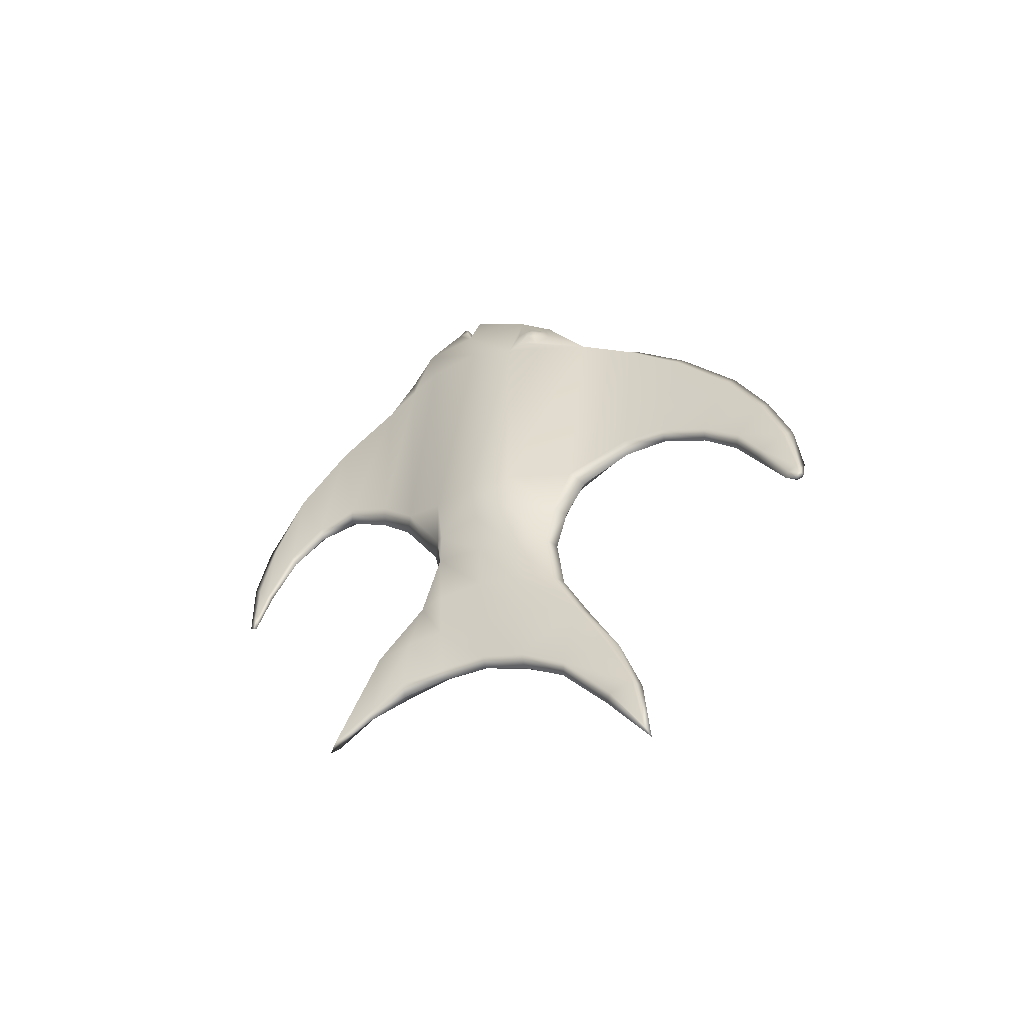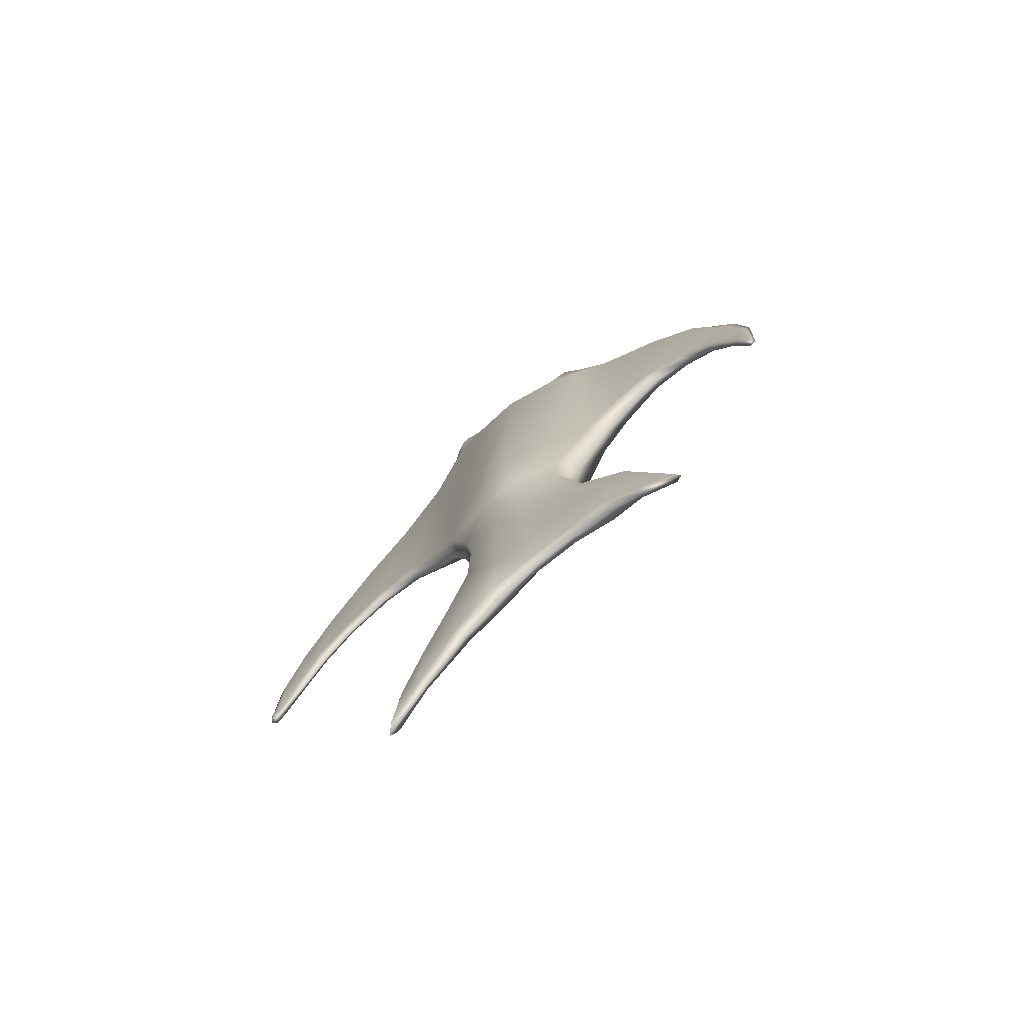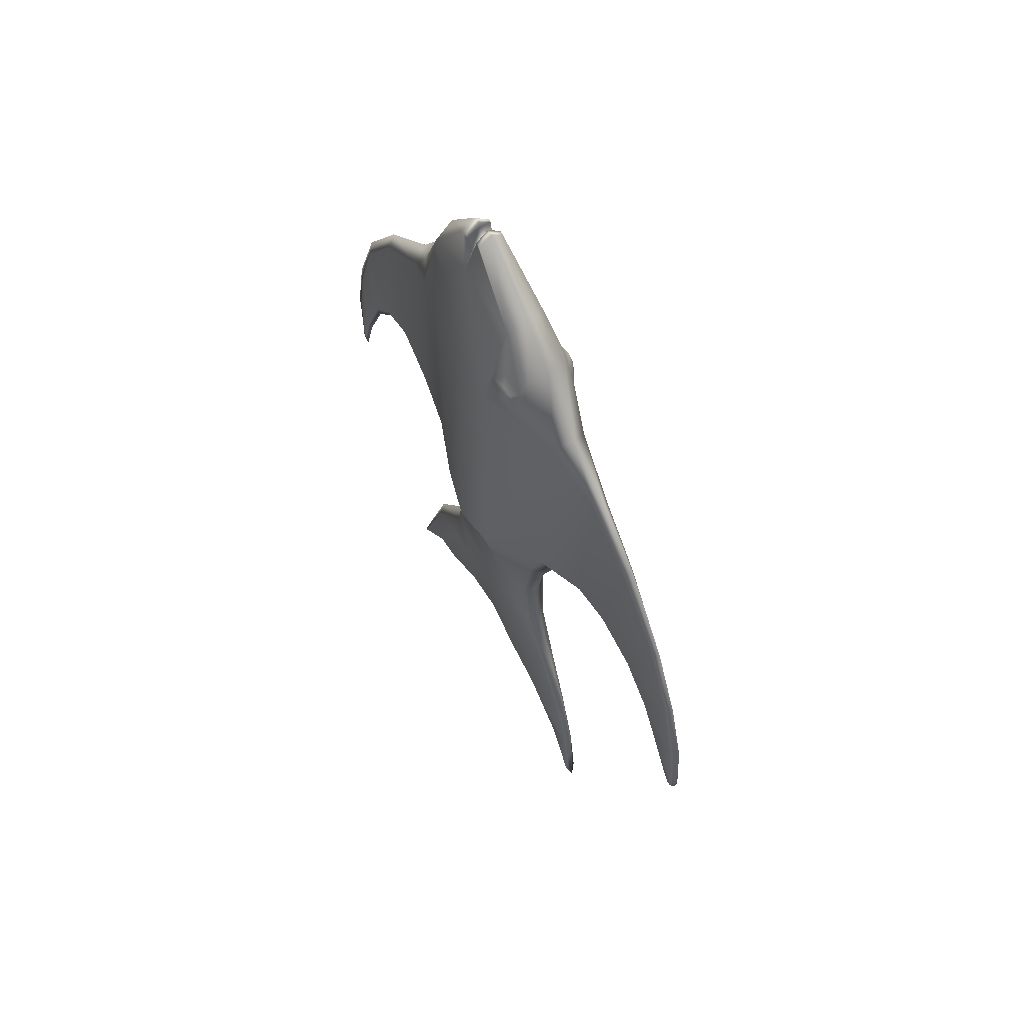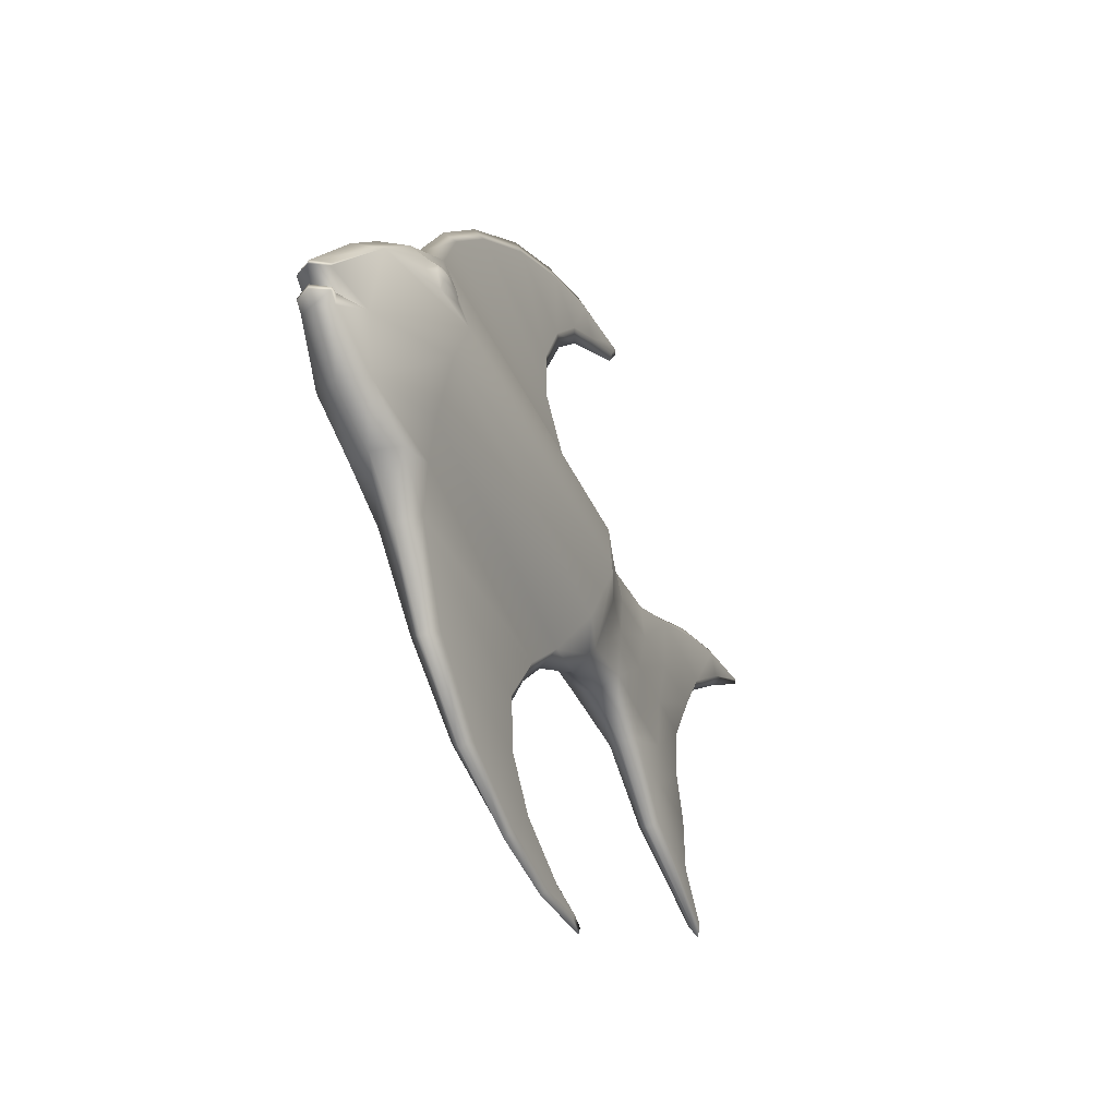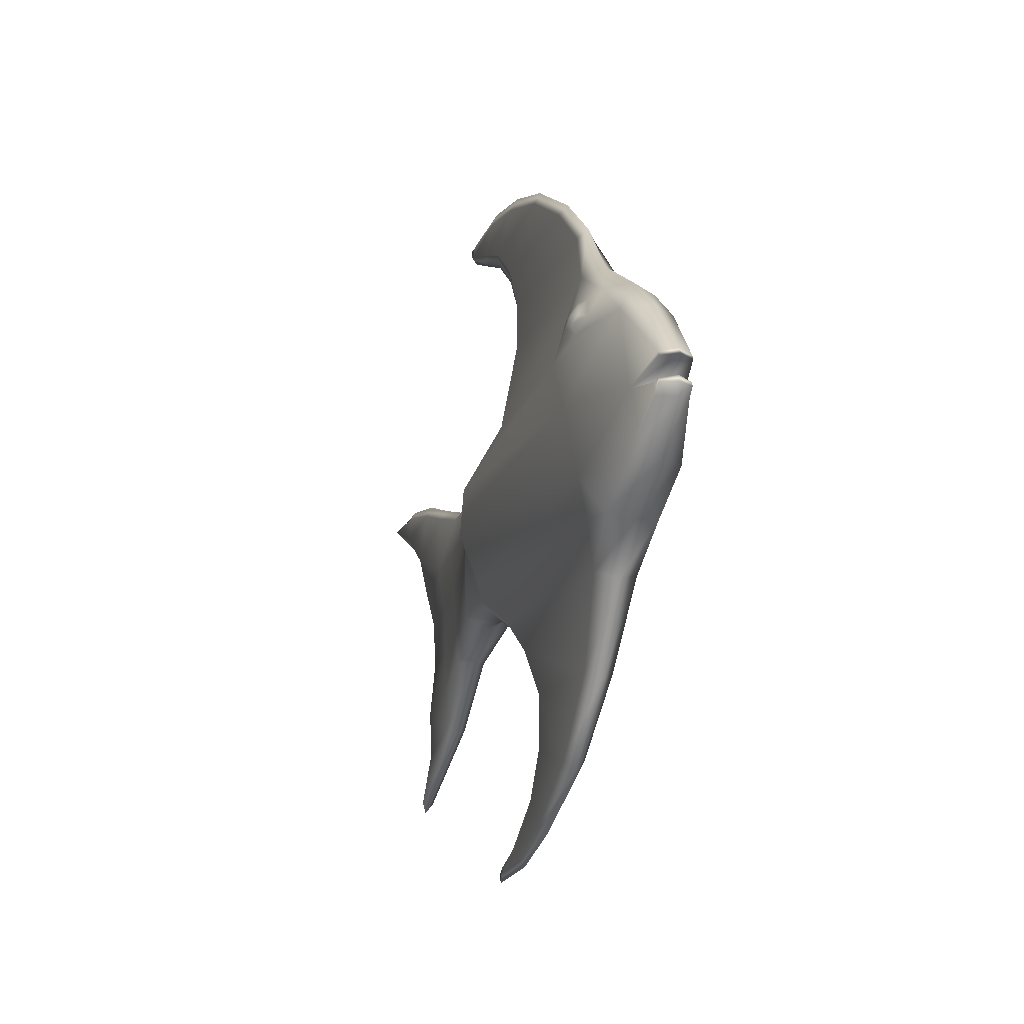
<metadata>
{"format":"obj","ext":"obj","renderer":"f3d","projection":"perspective","resolution":1024,"background":"white","views":[{"elev":-54.4,"azim":115.0,"up":"+Z"},{"elev":-73.7,"azim":-52.2,"up":"+Z"},{"elev":57.3,"azim":147.3,"up":"+Z"},{"elev":-36.3,"azim":23.5,"up":"+Y"},{"elev":-21.6,"azim":-16.3,"up":"+Y"}]}
</metadata>
<code>
v 0.09788 0.215 0.8067
v 0.09139 0.1424 0.7579
v 0.08972 0.1638 0.6221
v 0.07851 0.2088 0.5755
v 0.09353 0.215 0.5897
v 0.07864 0.1588 0.6088
v 0.08606 0.1166 0.6096
v 0.07872 0.1161 0.5965
v 0.08405 0.07724 0.5744
v 0.07877 0.08083 0.5637
v 0.08206 0.04703 0.5116
v 0.07878 0.05292 0.5078
v 0.08211 0.03794 0.4764
v 0.07877 0.03567 0.4561
v 0.08194 0.03303 0.4789
v 0.07879 0.02746 0.4602
v 0.0813 0.03355 0.5285
v 0.07887 0.025 0.5382
v 0.08411 0.05049 0.6043
v 0.07889 0.03896 0.608
v 0.0882 0.08463 0.6877
v 0.07889 0.07426 0.6942
v 0.07883 0.1338 0.7667
v 0.06756 0.1637 0.6221
v 0.0714 0.1166 0.6096
v 0.06953 0.08459 0.6877
v 0.07352 0.07722 0.5744
v 0.07362 0.05046 0.6043
v 0.07553 0.04701 0.5116
v 0.07637 0.03354 0.5285
v 0.07546 0.03793 0.4764
v 0.07566 0.03302 0.4789
v 0.07872 0.2065 0.819
v 0.0595 0.2149 0.8067
v 0.06621 0.1424 0.7579
v 0.06348 0.2149 0.5897
v 0.07772 0.6274 0.689
v 0.08395 0.6193 0.6818
v 0.08188 0.6781 0.5959
v 0.07752 0.6884 0.5998
v 0.08209 0.713 0.5163
v 0.07738 0.7227 0.5226
v 0.0826 0.7326 0.4449
v 0.07728 0.7443 0.4479
v 0.08182 0.7408 0.3763
v 0.07721 0.7492 0.3789
v 0.08168 0.7423 0.3633
v 0.0772 0.7459 0.3617
v 0.08091 0.7366 0.361
v 0.07721 0.7377 0.3584
v 0.08142 0.7309 0.3713
v 0.07725 0.7254 0.3674
v 0.08311 0.7059 0.4272
v 0.07735 0.6958 0.4213
v 0.08386 0.6816 0.4743
v 0.07743 0.6753 0.4592
v 0.08336 0.6419 0.5148
v 0.07754 0.64 0.4974
v 0.08452 0.5905 0.5435
v 0.07767 0.5902 0.5269
v 0.08617 0.5419 0.547
v 0.07777 0.5423 0.529
v 0.09209 0.4713 0.5121
v 0.07807 0.5078 0.7968
v 0.09749 0.5001 0.785
v 0.08633 0.5636 0.7414
v 0.0779 0.5702 0.75
v 0.0694 0.5418 0.547
v 0.06372 0.4712 0.5121
v 0.05866 0.5 0.7851
v 0.07084 0.5904 0.5435
v 0.06948 0.5635 0.7414
v 0.07173 0.6418 0.5148
v 0.07152 0.6193 0.6818
v 0.071 0.6816 0.4743
v 0.0732 0.678 0.5959
v 0.07156 0.7058 0.4272
v 0.07271 0.7129 0.5163
v 0.07306 0.7309 0.3713
v 0.07199 0.7325 0.4449
v 0.07263 0.7407 0.3763
v 0.07274 0.7422 0.3633
v 0.07352 0.7366 0.361
v 0.07787 0.484 0.5021
v 0.09097 0.4476 0.4569
v 0.07788 0.4587 0.4527
v 0.09208 0.4364 0.3996
v 0.0782 0.2935 0.4175
v 0.102 0.3041 0.4188
v 0.09527 0.2952 0.4709
v 0.07826 0.2844 0.4661
v 0.09656 0.2553 0.5457
v 0.1152 0.3567 0.4612
v 0.1147 0.3989 0.457
v 0.1273 0.4042 0.5007
v 0.116 0.3046 0.5147
v 0.1313 0.3562 0.5022
v 0.1005 0.3036 0.4686
v 0.102 0.3936 0.4065
v 0.102 0.3561 0.4116
v 0.05431 0.304 0.4188
v 0.06121 0.2951 0.4709
v 0.05592 0.3035 0.4686
v 0.04097 0.3566 0.4613
v 0.05408 0.356 0.4117
v 0.04133 0.3988 0.4571
v 0.05391 0.3935 0.4065
v 0.06485 0.4475 0.457
v 0.06369 0.4363 0.3996
v 0.04053 0.3045 0.5147
v 0.06021 0.2553 0.5457
v 0.02873 0.404 0.5007
v 0.025 0.356 0.5023
v 0.07841 0.2429 0.5409
v 0.07786 0.4454 0.397
v 0.07779 0.4523 0.325
v 0.07754 0.5135 0.181
v 0.08455 0.5005 0.1857
v 0.08279 0.5261 0.1112
v 0.07743 0.5357 0.1047
v 0.08361 0.5348 0.04095
v 0.07735 0.5406 0.025
v 0.08365 0.5015 0.1038
v 0.07751 0.4948 0.09793
v 0.08798 0.452 0.1729
v 0.07766 0.4473 0.1649
v 0.0899 0.4035 0.2091
v 0.07779 0.4027 0.1991
v 0.08659 0.3556 0.2325
v 0.07791 0.3543 0.2228
v 0.08659 0.3057 0.237
v 0.07802 0.3039 0.2273
v 0.0899 0.2577 0.2318
v 0.07812 0.2549 0.2221
v 0.0837 0.2164 0.2124
v 0.07819 0.213 0.2024
v 0.0837 0.1737 0.1796
v 0.07826 0.1654 0.1707
v 0.08788 0.2236 0.2915
v 0.07826 0.2169 0.2976
v 0.09138 0.2779 0.3515
v 0.07819 0.2744 0.364
v 0.09799 0.3969 0.3407
v 0.0968 0.355 0.3519
v 0.09069 0.2634 0.2957
v 0.08957 0.4419 0.3283
v 0.08706 0.4701 0.257
v 0.09171 0.3548 0.2922
v 0.09145 0.3034 0.2962
v 0.09542 0.3041 0.3558
v 0.09437 0.3999 0.2817
v 0.07766 0.4819 0.253
v 0.06083 0.304 0.3559
v 0.06497 0.2779 0.3515
v 0.06734 0.452 0.173
v 0.06568 0.4035 0.2091
v 0.06135 0.3998 0.2818
v 0.06832 0.4701 0.257
v 0.06606 0.4418 0.3283
v 0.05784 0.3968 0.3407
v 0.06422 0.3547 0.2922
v 0.05923 0.3549 0.352
v 0.0647 0.3033 0.2963
v 0.06563 0.2633 0.2957
v 0.0686 0.2235 0.2916
v 0.06945 0.3056 0.237
v 0.06634 0.2577 0.2319
v 0.06924 0.3556 0.2325
v 0.07059 0.5004 0.1857
v 0.07134 0.5015 0.1038
v 0.07268 0.2164 0.2124
v 0.0728 0.1737 0.1796
v 0.07211 0.5261 0.1112
v 0.07114 0.5347 0.04096
v 0.1273 0.4061 0.7942
v 0.1079 0.2541 0.8204
v 0.1276 0.3527 0.8226
v 0.1176 0.2899 0.8288
v 0.04934 0.254 0.8205
v 0.03949 0.2897 0.8289
v 0.02923 0.4058 0.7943
v 0.0292 0.3525 0.8227
v 0.102 0.2491 0.8521
v 0.07868 0.2434 0.8633
v 0.102 0.2747 0.9081
v 0.07867 0.2697 0.9208
v 0.09317 0.3129 0.9539
v 0.07862 0.3105 0.9627
v 0.09316 0.3212 0.9618
v 0.07861 0.3197 0.9714
v 0.09316 0.3249 0.9611
v 0.0786 0.3253 0.9704
v 0.09317 0.3249 0.9536
v 0.07859 0.3253 0.9617
v 0.102 0.3333 0.9181
v 0.07855 0.3321 0.9364
v 0.09316 0.3434 0.9649
v 0.07856 0.3421 0.975
v 0.09316 0.3477 0.9631
v 0.07855 0.3483 0.9724
v 0.102 0.4149 0.8989
v 0.07835 0.4175 0.9118
v 0.102 0.4545 0.8559
v 0.07823 0.458 0.8679
v 0.1195 0.4412 0.8037
v 0.1244 0.4214 0.8091
v 0.1206 0.4175 0.8353
v 0.114 0.43 0.8501
v 0.1099 0.4514 0.8381
v 0.1121 0.4572 0.8173
v 0.03601 0.4173 0.8354
v 0.05467 0.4148 0.8989
v 0.03214 0.4212 0.8091
v 0.03696 0.441 0.8037
v 0.04428 0.457 0.8174
v 0.064 0.3248 0.9536
v 0.05504 0.3332 0.9181
v 0.05527 0.2746 0.9082
v 0.05528 0.249 0.8522
v 0.04656 0.4513 0.8381
v 0.05443 0.4544 0.8559
v 0.04252 0.4298 0.8502
v 0.06405 0.3129 0.9539
v 0.06403 0.3212 0.9618
v 0.06401 0.3248 0.9611
v 0.06394 0.3434 0.9649
v 0.06392 0.3477 0.9631
v 0.1243 0.4306 0.8209
v 0.1225 0.4384 0.8292
v 0.1225 0.4288 0.8335
v 0.122 0.4401 0.8183
v 0.1194 0.4347 0.8405
v 0.1174 0.445 0.8348
v 0.1184 0.4477 0.8249
v 0.0322 0.4304 0.821
v 0.03396 0.4382 0.8292
v 0.0345 0.4399 0.8184
v 0.038 0.4476 0.8249
v 0.03909 0.4448 0.8349
v 0.03716 0.4346 0.8406
v 0.03405 0.4286 0.8335
f 237 214 213
f 235 213 211
f 241 211 222
f 240 222 220
f 239 220 215
f 238 215 214
f 231 205 210
f 234 210 209
f 233 209 208
f 232 208 207
f 230 207 206
f 228 206 205
f 34 33 184
f 219 184 186
f 218 186 188
f 223 188 190
f 224 190 192
f 225 192 194
f 216 194 196
f 217 196 198
f 226 198 200
f 227 200 202
f 212 202 204
f 221 204 64
f 227 212 217
f 225 216 223
f 214 70 181
f 222 212 221
f 220 221 70
f 180 218 217
f 182 217 212
f 180 179 219
f 218 223 216
f 195 193 187
f 185 183 176
f 175 201 195
f 177 195 185
f 210 65 203
f 209 203 201
f 206 175 65
f 189 187 193
f 197 195 201
f 65 64 204
f 203 204 202
f 201 202 200
f 199 200 198
f 197 198 196
f 195 196 194
f 193 194 192
f 191 192 190
f 189 190 188
f 187 188 186
f 185 186 184
f 183 184 33
f 111 114 4
f 112 113 182
f 69 112 181
f 34 179 111
f 180 182 113
f 110 111 179
f 178 176 92
f 96 97 177
f 5 92 176
f 65 175 95
f 175 177 97
f 5 4 114
f 115 116 159
f 169 117 120
f 173 120 122
f 174 122 124
f 170 124 126
f 155 126 128
f 156 128 130
f 168 130 132
f 166 132 134
f 167 134 136
f 171 136 138
f 172 138 140
f 165 140 142
f 154 142 88
f 107 160 162
f 105 162 153
f 167 171 165
f 169 173 170
f 109 159 160
f 169 158 152
f 168 161 157
f 166 163 161
f 167 164 163
f 153 163 164
f 162 161 163
f 160 157 161
f 159 158 157
f 116 152 158
f 157 158 155
f 127 125 147
f 146 147 152
f 143 151 147
f 144 148 151
f 150 149 148
f 141 145 149
f 131 149 145
f 129 148 149
f 127 151 148
f 117 152 147
f 99 143 146
f 125 123 119
f 145 139 135
f 89 150 144
f 100 144 143
f 89 88 142
f 141 142 140
f 139 140 138
f 137 138 136
f 135 136 134
f 133 134 132
f 131 132 130
f 129 130 128
f 127 128 126
f 125 126 124
f 123 124 122
f 121 122 120
f 119 120 117
f 87 146 116
f 69 84 86
f 108 86 115
f 101 88 91
f 102 91 114
f 106 104 113
f 69 108 106
f 111 110 103
f 110 113 104
f 107 106 108
f 105 104 106
f 101 103 104
f 100 93 98
f 99 94 93
f 87 85 94
f 98 93 97
f 90 98 96
f 95 94 85
f 95 97 93
f 92 114 91
f 90 91 88
f 87 115 86
f 85 86 84
f 74 37 40
f 76 40 42
f 78 42 44
f 80 44 46
f 81 46 48
f 82 48 50
f 83 50 52
f 79 52 54
f 77 54 56
f 75 56 58
f 73 58 60
f 71 60 62
f 68 62 84
f 70 64 67
f 72 67 37
f 83 79 81
f 80 81 79
f 78 80 77
f 76 78 75
f 74 76 73
f 72 74 71
f 70 72 68
f 63 61 66
f 61 59 38
f 59 57 39
f 57 55 41
f 55 53 43
f 53 51 45
f 47 45 51
f 38 37 67
f 66 67 64
f 63 84 62
f 61 62 60
f 59 60 58
f 57 58 56
f 55 56 54
f 53 54 52
f 51 52 50
f 49 50 48
f 47 48 46
f 45 46 44
f 43 44 42
f 41 42 40
f 39 40 37
f 35 34 36
f 36 4 6
f 24 6 8
f 25 8 10
f 27 10 12
f 29 12 14
f 31 14 16
f 32 16 18
f 30 18 20
f 28 20 22
f 26 22 23
f 35 23 33
f 32 30 29
f 30 28 27
f 28 26 25
f 26 35 24
f 7 3 2
f 9 7 21
f 11 9 19
f 13 11 17
f 1 33 23
f 2 23 22
f 21 22 20
f 19 20 18
f 17 18 16
f 15 16 14
f 13 14 12
f 11 12 10
f 9 10 8
f 7 8 6
f 3 6 4
f 3 5 1
f 236 235 241
f 235 237 213
f 241 235 211
f 240 241 222
f 239 240 220
f 238 239 215
f 237 238 214
f 236 241 240
f 236 240 239
f 236 239 238
f 236 238 237
f 236 237 235
f 229 228 231
f 229 231 234
f 229 234 233
f 229 233 232
f 229 232 230
f 234 231 210
f 233 234 209
f 232 233 208
f 230 232 207
f 228 230 206
f 231 228 205
f 229 230 228
f 219 34 184
f 218 219 186
f 223 218 188
f 224 223 190
f 225 224 192
f 216 225 194
f 217 216 196
f 226 217 198
f 227 226 200
f 212 227 202
f 221 212 204
f 70 221 64
f 226 227 217
f 219 179 34
f 224 225 223
f 213 214 181
f 222 211 212
f 220 222 221
f 215 220 70
f 182 180 217
f 181 182 212
f 218 180 219
f 217 218 216
f 215 70 214
f 213 181 211
f 181 212 211
f 175 207 201
f 206 207 175
f 210 205 65
f 185 195 187
f 178 185 176
f 177 175 195
f 178 177 185
f 209 210 203
f 208 209 201
f 208 201 207
f 205 206 65
f 191 189 193
f 183 1 176
f 199 197 201
f 203 65 204
f 201 203 202
f 199 201 200
f 197 199 198
f 195 197 196
f 193 195 194
f 191 193 192
f 189 191 190
f 187 189 188
f 185 187 186
f 183 185 184
f 1 183 33
f 36 111 4
f 181 112 182
f 70 69 181
f 36 34 111
f 110 180 113
f 180 110 179
f 96 178 92
f 178 96 177
f 1 5 176
f 63 65 95
f 95 175 97
f 92 5 114
f 109 115 159
f 173 169 120
f 174 173 122
f 170 174 124
f 155 170 126
f 156 155 128
f 168 156 130
f 166 168 132
f 167 166 134
f 171 167 136
f 172 171 138
f 165 172 140
f 154 165 142
f 101 154 88
f 105 107 162
f 174 170 173
f 172 165 171
f 101 105 153
f 164 167 165
f 155 169 170
f 107 109 160
f 117 169 152
f 169 155 158
f 156 168 157
f 168 166 161
f 166 167 163
f 154 164 165
f 154 153 164
f 153 162 163
f 162 160 161
f 160 159 157
f 159 116 158
f 156 157 155
f 154 101 153
f 141 150 89
f 151 127 147
f 116 146 152
f 146 143 147
f 143 144 151
f 144 150 148
f 150 141 149
f 141 139 145
f 133 131 145
f 131 129 149
f 129 127 148
f 118 147 125
f 118 117 147
f 87 99 146
f 118 125 119
f 133 145 135
f 100 89 144
f 137 135 139
f 121 119 123
f 99 100 143
f 141 89 142
f 139 141 140
f 137 139 138
f 135 137 136
f 133 135 134
f 131 133 132
f 129 131 130
f 127 129 128
f 125 127 126
f 123 125 124
f 121 123 122
f 119 121 120
f 118 119 117
f 115 87 116
f 108 69 86
f 109 108 115
f 102 101 91
f 111 102 114
f 112 106 113
f 112 69 106
f 102 111 103
f 103 110 104
f 109 107 108
f 107 105 106
f 105 101 104
f 102 103 101
f 90 89 98
f 89 100 98
f 100 99 93
f 99 87 94
f 96 98 97
f 92 90 96
f 63 95 85
f 94 95 93
f 90 92 91
f 89 90 88
f 85 87 86
f 63 85 84
f 76 74 40
f 78 76 42
f 80 78 44
f 81 80 46
f 82 81 48
f 83 82 50
f 79 83 52
f 77 79 54
f 75 77 56
f 73 75 58
f 71 73 60
f 68 71 62
f 69 68 84
f 72 70 67
f 74 72 37
f 82 83 81
f 77 80 79
f 75 78 77
f 73 76 75
f 71 74 73
f 68 72 71
f 69 70 68
f 65 63 66
f 66 61 38
f 38 59 39
f 39 57 41
f 41 55 43
f 43 53 45
f 49 47 51
f 66 38 67
f 65 66 64
f 61 63 62
f 59 61 60
f 57 59 58
f 55 57 56
f 53 55 54
f 51 53 52
f 49 51 50
f 47 49 48
f 45 47 46
f 43 45 44
f 41 43 42
f 39 41 40
f 38 39 37
f 24 35 36
f 24 36 6
f 25 24 8
f 27 25 10
f 29 27 12
f 31 29 14
f 32 31 16
f 30 32 18
f 28 30 20
f 26 28 22
f 35 26 23
f 34 35 33
f 31 32 29
f 29 30 27
f 27 28 25
f 25 26 24
f 21 7 2
f 19 9 21
f 17 11 19
f 15 13 17
f 2 1 23
f 21 2 22
f 19 21 20
f 17 19 18
f 15 17 16
f 13 15 14
f 11 13 12
f 9 11 10
f 7 9 8
f 3 7 6
f 5 3 4
f 2 3 1

</code>
